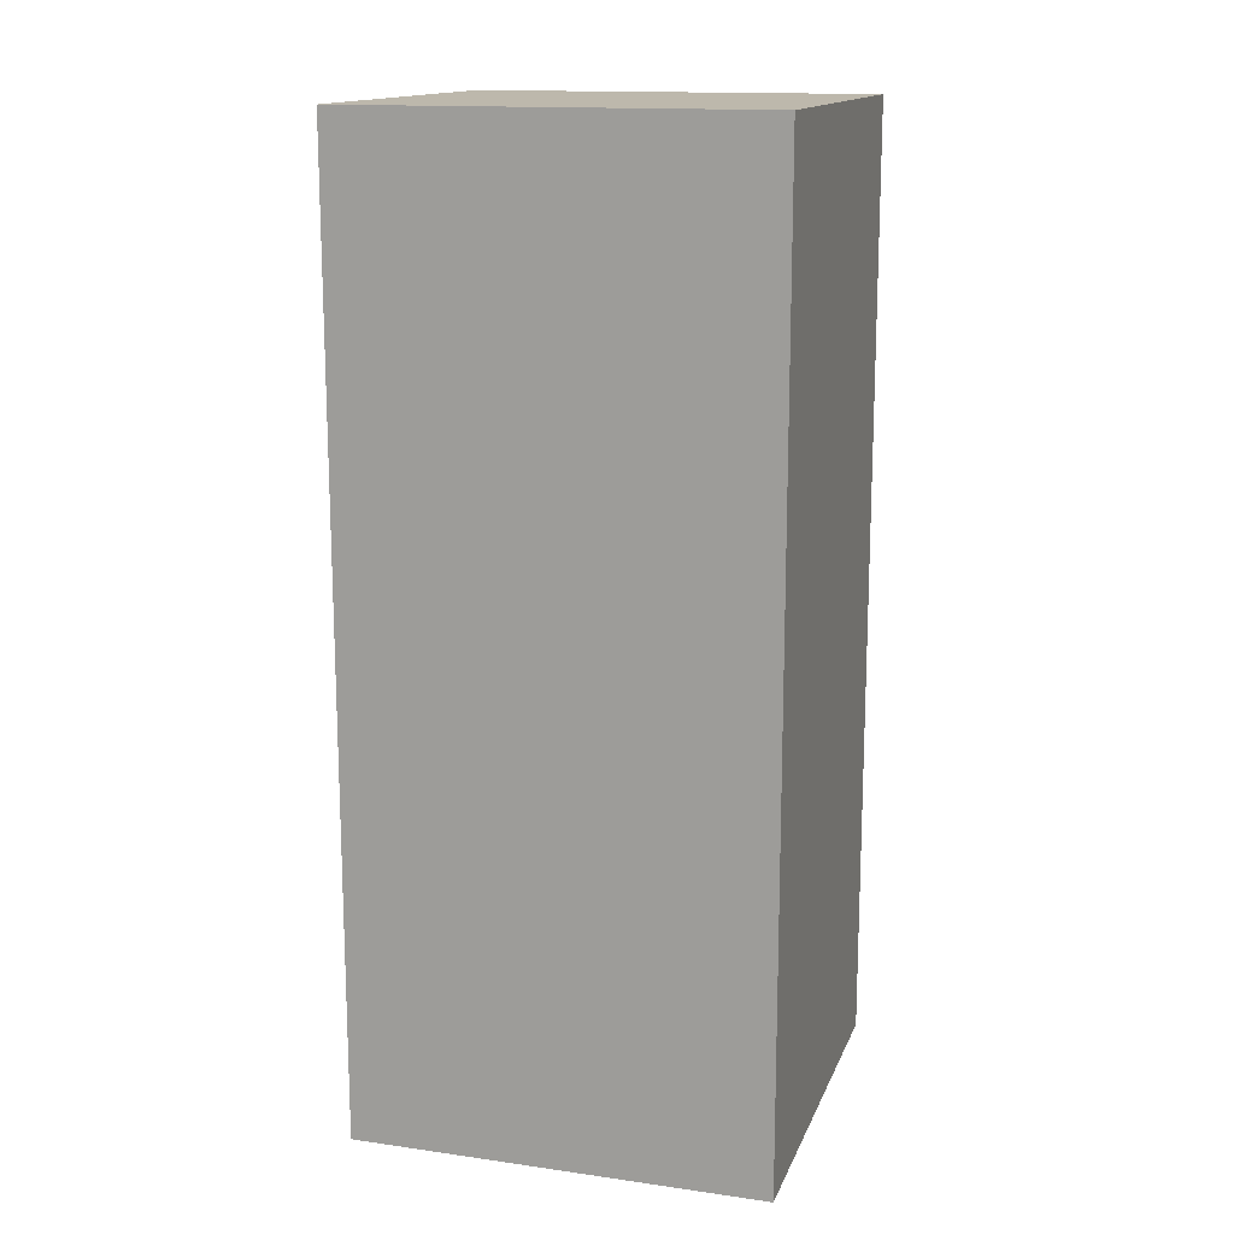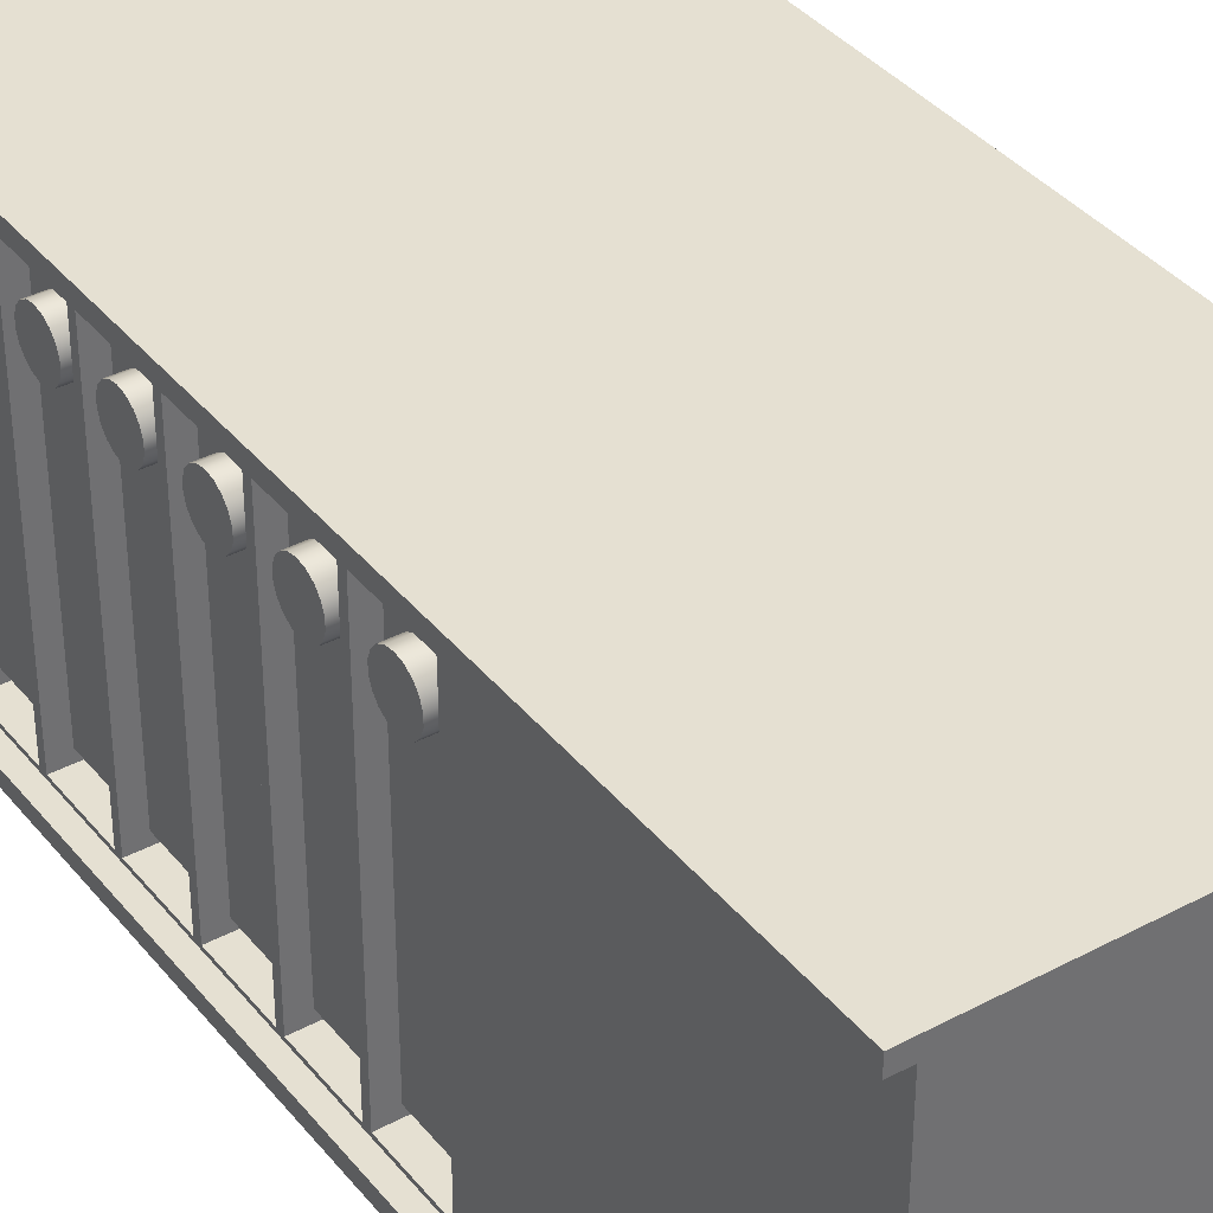
<metadata>
{"format":"obj","ext":"obj","renderer":"f3d","projection":"perspective","resolution":1024,"background":"white","views":[{"elev":14.9,"azim":16.8,"up":"+Y"},{"elev":37.7,"azim":-34.2,"up":"+Z"}]}
</metadata>
<code>
v  -0.4508 -1.129 0.4094
v  -0.4508 -1.129 -0.4094
v  0.4508 -1.129 -0.4094
v  0.4508 -1.129 0.4094
v  -0.4508 1.061 0.4094
v  0.4508 1.061 0.4094
v  0.4508 1.061 -0.4094
v  -0.4508 1.061 -0.4094
v  -0.4508 -1.129 0.4421
v  0.4508 -1.129 0.4421
v  0.4508 0.3262 0.4421
v  -0.4508 0.3262 0.4421
v  -0.4508 0.1459 0.4421
v  -0.4508 -0.0344 0.4421
v  -0.4508 -0.2147 0.4421
v  -0.4508 -0.395 0.4421
v  0.4508 0.3262 -0.4094
v  0.4508 0.3262 0.4094
v  0.4508 -1.129 -0.4421
v  -0.4508 -1.129 -0.4421
v  -0.4508 -0.395 -0.4421
v  -0.4508 -0.2147 -0.4421
v  -0.4508 -0.0344 -0.4421
v  -0.4508 0.1459 -0.4421
v  -0.4508 0.3262 -0.4421
v  0.4508 0.3262 -0.4421
v  -0.4508 -0.395 -0.4094
v  -0.4508 -0.395 0.4094
v  -0.4197 -0.3846 0.374
v  -0.4197 -0.3846 -0.3653
v  0.4197 -0.3846 -0.3653
v  0.4197 -0.3846 0.374
v  -0.4197 -0.2378 -0.3653
v  -0.4197 -0.2378 0.374
v  0.4197 -0.2378 0.374
v  0.4197 -0.2378 -0.3653
v  -0.4004 -0.3117 0.3122
v  -0.4004 -0.2942 0.3091
v  -0.4534 -0.2942 0.3091
v  -0.4534 -0.3117 0.3122
v  -0.4004 -0.2787 0.3002
v  -0.4534 -0.2787 0.3002
v  -0.4004 -0.2673 0.2865
v  -0.4534 -0.2673 0.2865
v  -0.4004 -0.2612 0.2698
v  -0.4534 -0.2612 0.2698
v  -0.4004 -0.2612 0.252
v  -0.4534 -0.2612 0.252
v  -0.4004 -0.2673 0.2352
v  -0.4534 -0.2673 0.2352
v  -0.4004 -0.2787 0.2216
v  -0.4534 -0.2787 0.2216
v  -0.4004 -0.2942 0.2127
v  -0.4534 -0.2942 0.2127
v  -0.4004 -0.3117 0.2096
v  -0.4534 -0.3117 0.2096
v  -0.4004 -0.3292 0.2127
v  -0.4534 -0.3292 0.2127
v  -0.4004 -0.3447 0.2216
v  -0.4534 -0.3447 0.2216
v  -0.4004 -0.3561 0.2352
v  -0.4534 -0.3561 0.2352
v  -0.4004 -0.3622 0.252
v  -0.4534 -0.3622 0.252
v  -0.4004 -0.3622 0.2698
v  -0.4534 -0.3622 0.2698
v  -0.4004 -0.3561 0.2865
v  -0.4534 -0.3561 0.2865
v  -0.4004 -0.3447 0.3002
v  -0.4534 -0.3447 0.3002
v  -0.4004 -0.3292 0.3091
v  -0.4534 -0.3292 0.3091
v  -0.4197 -0.2039 0.374
v  -0.4197 -0.2039 -0.3653
v  0.4197 -0.2039 -0.3653
v  0.4197 -0.2039 0.374
v  -0.4197 -0.0571 -0.3653
v  -0.4197 -0.0571 0.374
v  0.4197 -0.0571 0.374
v  0.4197 -0.0571 -0.3653
v  -0.4004 -0.131 0.3122
v  -0.4004 -0.1135 0.3091
v  -0.4534 -0.1135 0.3091
v  -0.4534 -0.131 0.3122
v  -0.4004 -0.0981 0.3002
v  -0.4534 -0.0981 0.3002
v  -0.4004 -0.0866 0.2865
v  -0.4534 -0.0866 0.2865
v  -0.4004 -0.0805 0.2698
v  -0.4534 -0.0805 0.2698
v  -0.4004 -0.0805 0.252
v  -0.4534 -0.0805 0.252
v  -0.4004 -0.0866 0.2352
v  -0.4534 -0.0866 0.2352
v  -0.4004 -0.0981 0.2216
v  -0.4534 -0.0981 0.2216
v  -0.4004 -0.1135 0.2127
v  -0.4534 -0.1135 0.2127
v  -0.4004 -0.131 0.2096
v  -0.4534 -0.131 0.2096
v  -0.4004 -0.1486 0.2127
v  -0.4534 -0.1486 0.2127
v  -0.4004 -0.164 0.2216
v  -0.4534 -0.164 0.2216
v  -0.4004 -0.1754 0.2352
v  -0.4534 -0.1754 0.2352
v  -0.4004 -0.1815 0.252
v  -0.4534 -0.1815 0.252
v  -0.4004 -0.1815 0.2698
v  -0.4534 -0.1815 0.2698
v  -0.4004 -0.1754 0.2865
v  -0.4534 -0.1754 0.2865
v  -0.4004 -0.164 0.3002
v  -0.4534 -0.164 0.3002
v  -0.4004 -0.1486 0.3091
v  -0.4534 -0.1486 0.3091
v  -0.4197 0.1567 0.374
v  -0.4197 0.1567 -0.3653
v  0.4197 0.1567 -0.3653
v  0.4197 0.1567 0.374
v  -0.4197 0.3035 -0.3653
v  -0.4197 0.3035 0.374
v  0.4197 0.3035 0.374
v  0.4197 0.3035 -0.3653
v  -0.4004 0.2296 0.3122
v  -0.4004 0.2471 0.3091
v  -0.4534 0.2471 0.3091
v  -0.4534 0.2296 0.3122
v  -0.4004 0.2625 0.3002
v  -0.4534 0.2625 0.3002
v  -0.4004 0.274 0.2865
v  -0.4534 0.274 0.2865
v  -0.4004 0.2801 0.2698
v  -0.4534 0.2801 0.2698
v  -0.4004 0.2801 0.252
v  -0.4534 0.2801 0.252
v  -0.4004 0.274 0.2352
v  -0.4534 0.274 0.2352
v  -0.4004 0.2625 0.2216
v  -0.4534 0.2625 0.2216
v  -0.4004 0.2471 0.2127
v  -0.4534 0.2471 0.2127
v  -0.4004 0.2296 0.2096
v  -0.4534 0.2296 0.2096
v  -0.4004 0.212 0.2127
v  -0.4534 0.212 0.2127
v  -0.4004 0.1966 0.2216
v  -0.4534 0.1966 0.2216
v  -0.4004 0.1852 0.2352
v  -0.4534 0.1852 0.2352
v  -0.4004 0.1791 0.252
v  -0.4534 0.1791 0.252
v  -0.4004 0.1791 0.2698
v  -0.4534 0.1791 0.2698
v  -0.4004 0.1852 0.2865
v  -0.4534 0.1852 0.2865
v  -0.4004 0.1966 0.3002
v  -0.4534 0.1966 0.3002
v  -0.4004 0.212 0.3091
v  -0.4534 0.212 0.3091
v  -0.4197 -0.0246 0.374
v  -0.4197 -0.0246 -0.3653
v  0.4197 -0.0246 -0.3653
v  0.4197 -0.0246 0.374
v  -0.4197 0.1222 -0.3653
v  -0.4197 0.1222 0.374
v  0.4197 0.1222 0.374
v  0.4197 0.1222 -0.3653
v  -0.4004 0.0483 0.3122
v  -0.4004 0.0658 0.3091
v  -0.4534 0.0658 0.3091
v  -0.4534 0.0483 0.3122
v  -0.4004 0.0812 0.3002
v  -0.4534 0.0812 0.3002
v  -0.4004 0.0927 0.2865
v  -0.4534 0.0927 0.2865
v  -0.4004 0.0988 0.2698
v  -0.4534 0.0988 0.2698
v  -0.4004 0.0988 0.252
v  -0.4534 0.0988 0.252
v  -0.4004 0.0927 0.2352
v  -0.4534 0.0927 0.2352
v  -0.4004 0.0812 0.2216
v  -0.4534 0.0812 0.2216
v  -0.4004 0.0658 0.2127
v  -0.4534 0.0658 0.2127
v  -0.4004 0.0483 0.2096
v  -0.4534 0.0483 0.2096
v  -0.4004 0.0307 0.2127
v  -0.4534 0.0307 0.2127
v  -0.4004 0.0153 0.2216
v  -0.4534 0.0153 0.2216
v  -0.4004 0.0039 0.2352
v  -0.4534 0.0039 0.2352
v  -0.4004 -0.0022 0.252
v  -0.4534 -0.0022 0.252
v  -0.4004 -0.0022 0.2698
v  -0.4534 -0.0022 0.2698
v  -0.4004 0.0039 0.2865
v  -0.4534 0.0039 0.2865
v  -0.4004 0.0153 0.3002
v  -0.4534 0.0153 0.3002
v  -0.4004 0.0307 0.3091
v  -0.4534 0.0307 0.3091
v  0.4222 0.3172 -0.4012
v  0.4222 0.1549 -0.4012
v  0.4222 0.1549 0.4012
v  0.4222 0.3172 0.4012
v  0.4222 0.1369 -0.4012
v  0.4222 -0.0254 -0.4012
v  0.4222 -0.0254 0.4012
v  0.4222 0.1369 0.4012
v  0.4222 -0.2237 -0.4012
v  0.4222 -0.386 -0.4012
v  0.4222 -0.386 0.4012
v  0.4222 -0.2237 0.4012
v  0.4222 -0.0434 -0.4012
v  0.4222 -0.2057 -0.4012
v  0.4222 -0.2057 0.4012
v  0.4222 -0.0434 0.4012
v  0.4508 0.5065 0.4421
v  -0.4508 0.5065 0.4421
v  0.4508 0.5065 -0.4094
v  0.4508 0.5065 0.4094
v  -0.4508 0.5065 -0.4421
v  0.4508 0.5065 -0.4421
v  0.4222 0.3352 -0.4012
v  0.4222 0.3352 0.4012
v  0.4222 0.4975 0.4012
v  0.4222 0.4975 -0.4012
v  0.4508 0.6868 0.4421
v  -0.4508 0.6868 0.4421
v  0.4508 0.6868 -0.4094
v  0.4508 0.6868 0.4094
v  -0.4508 0.6868 -0.4421
v  0.4508 0.6868 -0.4421
v  0.4222 0.5155 -0.4012
v  0.4222 0.5155 0.4012
v  0.4222 0.6778 0.4012
v  0.4222 0.6778 -0.4012
v  0.4508 1.025 0.4421
v  -0.4508 1.025 0.4421
v  0.4508 1.025 -0.4094
v  0.4508 1.025 0.4094
v  -0.4508 1.025 -0.4421
v  0.4508 1.025 -0.4421
v  -0.4508 0.6868 -0.4094
v  -0.4508 0.6868 0.4094
v  -0.4508 1.025 0.4094
v  -0.4508 1.025 -0.4094
v  -0.4508 1.061 0.4421
v  0.4508 1.061 0.4421
v  -0.4868 1.025 0.4094
v  -0.4868 0.6868 0.4094
v  -0.4868 0.6868 0.4421
v  -0.4868 1.025 0.4421
v  -0.4868 0.5065 0.4094
v  -0.4868 0.5065 0.4421
v  -0.4868 0.3262 0.4094
v  -0.4868 0.3262 0.4421
v  -0.4868 0.1459 0.4094
v  -0.4868 0.1459 0.4421
v  -0.4868 -0.0344 0.4094
v  -0.4868 -0.0344 0.4421
v  -0.4868 -0.2147 0.4094
v  -0.4868 -0.2147 0.4421
v  -0.4868 -0.395 0.4094
v  -0.4868 -0.395 0.4421
v  -0.4868 -1.129 0.4094
v  -0.4868 -1.129 0.4421
v  -0.4868 -1.129 -0.4094
v  -0.4868 -0.395 -0.4094
v  -0.4868 -0.395 -0.4421
v  -0.4868 -1.129 -0.4421
v  -0.4868 -0.2147 -0.4094
v  -0.4868 -0.2147 -0.4421
v  -0.4868 -0.0344 -0.4094
v  -0.4868 -0.0344 -0.4421
v  -0.4868 0.1459 -0.4094
v  -0.4868 0.1459 -0.4421
v  -0.4868 0.3262 -0.4094
v  -0.4868 0.3262 -0.4421
v  -0.4868 0.5065 -0.4094
v  -0.4868 0.5065 -0.4421
v  -0.4868 0.6868 -0.4094
v  -0.4868 0.6868 -0.4421
v  -0.4868 1.025 -0.4094
v  -0.4868 1.025 -0.4421
v  0.4508 1.061 -0.4421
v  -0.4508 1.061 -0.4421
v  -0.4868 1.061 -0.4094
v  -0.4868 1.061 -0.4421
v  -0.4868 1.061 0.4094
v  -0.4868 1.061 0.4421
v  -0.4508 0.3262 0.4094
v  -0.4508 0.1459 0.4094
v  -0.4508 -0.0344 0.4094
v  -0.4508 -0.2147 0.4094
v  -0.4508 -0.2147 -0.4094
v  -0.4508 -0.0344 -0.4094
v  -0.4508 0.1459 -0.4094
v  -0.4508 0.3262 -0.4094
v  -0.4508 0.5065 -0.4094
v  -0.4508 0.5065 0.4094
v  -0.4508 0.5155 0.4012
v  -0.4508 0.5155 -0.4012
v  -0.4508 0.6778 0.4012
v  -0.4508 0.6778 -0.4012
v  -0.4508 0.3352 0.4012
v  -0.4508 0.3352 -0.4012
v  -0.4508 0.4975 0.4012
v  -0.4508 0.4975 -0.4012
v  -0.4508 0.3172 -0.4012
v  -0.4508 0.3172 0.4012
v  -0.4508 0.1549 -0.4012
v  -0.4508 0.1549 0.4012
v  -0.4508 0.1369 0.4012
v  -0.4508 -0.0254 0.4012
v  -0.4508 0.1369 -0.4012
v  -0.4508 -0.0254 -0.4012
v  -0.4508 -0.0434 0.4012
v  -0.4508 -0.2057 0.4012
v  -0.4508 -0.0434 -0.4012
v  -0.4508 -0.2057 -0.4012
v  -0.4508 -0.2237 0.4012
v  -0.4508 -0.386 0.4012
v  -0.4508 -0.2237 -0.4012
v  -0.4508 -0.386 -0.4012
v  -0.4197 0.5176 0.374
v  -0.4197 0.5176 -0.3653
v  0.4197 0.5176 -0.3653
v  0.4197 0.5176 0.374
v  -0.4197 0.6644 -0.3653
v  -0.4197 0.6644 0.374
v  0.4197 0.6644 0.374
v  0.4197 0.6644 -0.3653
v  -0.4004 0.5905 0.3122
v  -0.4004 0.608 0.3091
v  -0.4534 0.608 0.3091
v  -0.4534 0.5905 0.3122
v  -0.4004 0.6235 0.3002
v  -0.4534 0.6235 0.3002
v  -0.4004 0.6349 0.2865
v  -0.4534 0.6349 0.2865
v  -0.4004 0.641 0.2698
v  -0.4534 0.641 0.2698
v  -0.4004 0.641 0.252
v  -0.4534 0.641 0.252
v  -0.4004 0.6349 0.2352
v  -0.4534 0.6349 0.2352
v  -0.4004 0.6235 0.2216
v  -0.4534 0.6235 0.2216
v  -0.4004 0.608 0.2127
v  -0.4534 0.608 0.2127
v  -0.4004 0.5905 0.2096
v  -0.4534 0.5905 0.2096
v  -0.4004 0.573 0.2127
v  -0.4534 0.573 0.2127
v  -0.4004 0.5576 0.2216
v  -0.4534 0.5576 0.2216
v  -0.4004 0.5461 0.2352
v  -0.4534 0.5461 0.2352
v  -0.4004 0.54 0.252
v  -0.4534 0.54 0.252
v  -0.4004 0.54 0.2698
v  -0.4534 0.54 0.2698
v  -0.4004 0.5461 0.2865
v  -0.4534 0.5461 0.2865
v  -0.4004 0.5576 0.3002
v  -0.4534 0.5576 0.3002
v  -0.4004 0.573 0.3091
v  -0.4534 0.573 0.3091
v  -0.4197 0.3363 0.374
v  -0.4197 0.3363 -0.3653
v  0.4197 0.3363 -0.3653
v  0.4197 0.3363 0.374
v  -0.4197 0.4831 -0.3653
v  -0.4197 0.4831 0.374
v  0.4197 0.4831 0.374
v  0.4197 0.4831 -0.3653
v  -0.4004 0.4092 0.3122
v  -0.4004 0.4268 0.3091
v  -0.4534 0.4268 0.3091
v  -0.4534 0.4092 0.3122
v  -0.4004 0.4422 0.3002
v  -0.4534 0.4422 0.3002
v  -0.4004 0.4536 0.2865
v  -0.4534 0.4536 0.2865
v  -0.4004 0.4597 0.2698
v  -0.4534 0.4597 0.2698
v  -0.4004 0.4597 0.252
v  -0.4534 0.4597 0.252
v  -0.4004 0.4536 0.2352
v  -0.4534 0.4536 0.2352
v  -0.4004 0.4422 0.2216
v  -0.4534 0.4422 0.2216
v  -0.4004 0.4268 0.2127
v  -0.4534 0.4268 0.2127
v  -0.4004 0.4092 0.2096
v  -0.4534 0.4092 0.2096
v  -0.4004 0.3917 0.2127
v  -0.4534 0.3917 0.2127
v  -0.4004 0.3763 0.2216
v  -0.4534 0.3763 0.2216
v  -0.4004 0.3648 0.2352
v  -0.4534 0.3648 0.2352
v  -0.4004 0.3587 0.252
v  -0.4534 0.3587 0.252
v  -0.4004 0.3587 0.2698
v  -0.4534 0.3587 0.2698
v  -0.4004 0.3648 0.2865
v  -0.4534 0.3648 0.2865
v  -0.4004 0.3763 0.3002
v  -0.4534 0.3763 0.3002
v  -0.4004 0.3917 0.3091
v  -0.4534 0.3917 0.3091
g Box009
f 1 2 3 4
f 5 6 7 8
f 9 10 11 12 13 14 15 16
f 4 3 17 18
f 19 20 21 22 23 24 25 26
f 27 2 1 28
f 29 30 31 32
f 33 30 29 34
f 35 32 31 36
f 34 29 32 35
f 35 36 33 34
f 30 33 36 31
f 37 38 39 40
f 38 41 42 39
f 41 43 44 42
f 43 45 46 44
f 45 47 48 46
f 47 49 50 48
f 49 51 52 50
f 51 53 54 52
f 53 55 56 54
f 55 57 58 56
f 57 59 60 58
f 59 61 62 60
f 61 63 64 62
f 63 65 66 64
f 65 67 68 66
f 67 69 70 68
f 69 71 72 70
f 71 37 40 72
f 71 69 67 65 63 61 59 57 55 53 51 49 47 45 43 41 38 37
f 40 39 42 44 46 48 50 52 54 56 58 60 62 64 66 68 70 72
f 73 74 75 76
f 77 74 73 78
f 79 76 75 80
f 78 73 76 79
f 79 80 77 78
f 74 77 80 75
f 81 82 83 84
f 82 85 86 83
f 85 87 88 86
f 87 89 90 88
f 89 91 92 90
f 91 93 94 92
f 93 95 96 94
f 95 97 98 96
f 97 99 100 98
f 99 101 102 100
f 101 103 104 102
f 103 105 106 104
f 105 107 108 106
f 107 109 110 108
f 109 111 112 110
f 111 113 114 112
f 113 115 116 114
f 115 81 84 116
f 115 113 111 109 107 105 103 101 99 97 95 93 91 89 87 85 82 81
f 84 83 86 88 90 92 94 96 98 100 102 104 106 108 110 112 114 116
f 117 118 119 120
f 121 118 117 122
f 123 120 119 124
f 122 117 120 123
f 123 124 121 122
f 118 121 124 119
f 125 126 127 128
f 126 129 130 127
f 129 131 132 130
f 131 133 134 132
f 133 135 136 134
f 135 137 138 136
f 137 139 140 138
f 139 141 142 140
f 141 143 144 142
f 143 145 146 144
f 145 147 148 146
f 147 149 150 148
f 149 151 152 150
f 151 153 154 152
f 153 155 156 154
f 155 157 158 156
f 157 159 160 158
f 159 125 128 160
f 159 157 155 153 151 149 147 145 143 141 139 137 135 133 131 129 126 125
f 128 127 130 132 134 136 138 140 142 144 146 148 150 152 154 156 158 160
f 161 162 163 164
f 165 162 161 166
f 167 164 163 168
f 166 161 164 167
f 167 168 165 166
f 162 165 168 163
f 169 170 171 172
f 170 173 174 171
f 173 175 176 174
f 175 177 178 176
f 177 179 180 178
f 179 181 182 180
f 181 183 184 182
f 183 185 186 184
f 185 187 188 186
f 187 189 190 188
f 189 191 192 190
f 191 193 194 192
f 193 195 196 194
f 195 197 198 196
f 197 199 200 198
f 199 201 202 200
f 201 203 204 202
f 203 169 172 204
f 203 201 199 197 195 193 191 189 187 185 183 181 179 177 175 173 170 169
f 172 171 174 176 178 180 182 184 186 188 190 192 194 196 198 200 202 204
f 205 206 207 208
f 209 210 211 212
f 213 214 215 216
f 217 218 219 220
f 12 11 221 222
f 18 17 223 224
f 26 25 225 226
f 227 228 229 230
f 222 221 231 232
f 224 223 233 234
f 226 225 235 236
f 237 238 239 240
f 232 231 241 242
f 234 233 243 244
f 236 235 245 246
f 247 248 249 250
f 1 4 10 9
f 4 18 11 10
f 18 224 221 11
f 224 234 231 221
f 234 244 241 231
f 6 5 251 252
f 253 254 255 256
f 254 257 258 255
f 257 259 260 258
f 259 261 262 260
f 261 263 264 262
f 263 265 266 264
f 265 267 268 266
f 267 269 270 268
f 3 2 20 19
f 271 272 273 274
f 272 275 276 273
f 275 277 278 276
f 277 279 280 278
f 279 281 282 280
f 281 283 284 282
f 283 285 286 284
f 285 287 288 286
f 8 7 289 290
f 243 233 236 246
f 233 223 226 236
f 223 17 26 226
f 17 3 19 26
f 244 243 7 6
f 243 246 289 7
f 246 245 290 289
f 288 287 291 292
f 287 253 293 291
f 253 256 294 293
f 242 241 252 251
f 241 244 6 252
f 295 296 261 259
f 296 297 263 261
f 297 298 265 263
f 298 28 267 265
f 28 1 269 267
f 1 9 270 269
f 9 16 268 270
f 16 15 266 268
f 15 14 264 266
f 14 13 262 264
f 13 12 260 262
f 12 222 258 260
f 222 232 255 258
f 232 242 256 255
f 242 251 294 256
f 251 5 293 294
f 5 8 291 293
f 8 290 292 291
f 290 245 288 292
f 245 235 286 288
f 235 225 284 286
f 225 25 282 284
f 25 24 280 282
f 24 23 278 280
f 23 22 276 278
f 22 21 273 276
f 21 20 274 273
f 20 2 271 274
f 2 27 272 271
f 27 299 275 272
f 299 300 277 275
f 300 301 279 277
f 301 302 281 279
f 302 303 283 281
f 303 247 285 283
f 247 250 287 285
f 250 249 253 287
f 249 248 254 253
f 248 304 257 254
f 304 295 259 257
f 303 304 305 306
f 304 248 307 305
f 248 247 308 307
f 247 303 306 308
f 302 295 309 310
f 295 304 311 309
f 304 303 312 311
f 303 302 310 312
f 295 302 313 314
f 302 301 315 313
f 301 296 316 315
f 296 295 314 316
f 297 296 317 318
f 296 301 319 317
f 301 300 320 319
f 300 297 318 320
f 298 297 321 322
f 297 300 323 321
f 300 299 324 323
f 299 298 322 324
f 28 298 325 326
f 298 299 327 325
f 299 27 328 327
f 27 28 326 328
f 314 313 205 208
f 313 315 206 205
f 315 316 207 206
f 316 314 208 207
f 318 317 212 211
f 317 319 209 212
f 319 320 210 209
f 320 318 211 210
f 326 325 216 215
f 325 327 213 216
f 327 328 214 213
f 328 326 215 214
f 322 321 220 219
f 321 323 217 220
f 323 324 218 217
f 324 322 219 218
f 310 309 228 227
f 309 311 229 228
f 311 312 230 229
f 312 310 227 230
f 306 305 238 237
f 305 307 239 238
f 307 308 240 239
f 308 306 237 240
f 329 330 331 332
f 333 330 329 334
f 335 332 331 336
f 334 329 332 335
f 335 336 333 334
f 330 333 336 331
f 337 338 339 340
f 338 341 342 339
f 341 343 344 342
f 343 345 346 344
f 345 347 348 346
f 347 349 350 348
f 349 351 352 350
f 351 353 354 352
f 353 355 356 354
f 355 357 358 356
f 357 359 360 358
f 359 361 362 360
f 361 363 364 362
f 363 365 366 364
f 365 367 368 366
f 367 369 370 368
f 369 371 372 370
f 371 337 340 372
f 371 369 367 365 363 361 359 357 355 353 351 349 347 345 343 341 338 337
f 340 339 342 344 346 348 350 352 354 356 358 360 362 364 366 368 370 372
f 373 374 375 376
f 377 374 373 378
f 379 376 375 380
f 378 373 376 379
f 379 380 377 378
f 374 377 380 375
f 381 382 383 384
f 382 385 386 383
f 385 387 388 386
f 387 389 390 388
f 389 391 392 390
f 391 393 394 392
f 393 395 396 394
f 395 397 398 396
f 397 399 400 398
f 399 401 402 400
f 401 403 404 402
f 403 405 406 404
f 405 407 408 406
f 407 409 410 408
f 409 411 412 410
f 411 413 414 412
f 413 415 416 414
f 415 381 384 416
f 415 413 411 409 407 405 403 401 399 397 395 393 391 389 387 385 382 381
f 384 383 386 388 390 392 394 396 398 400 402 404 406 408 410 412 414 416

</code>
